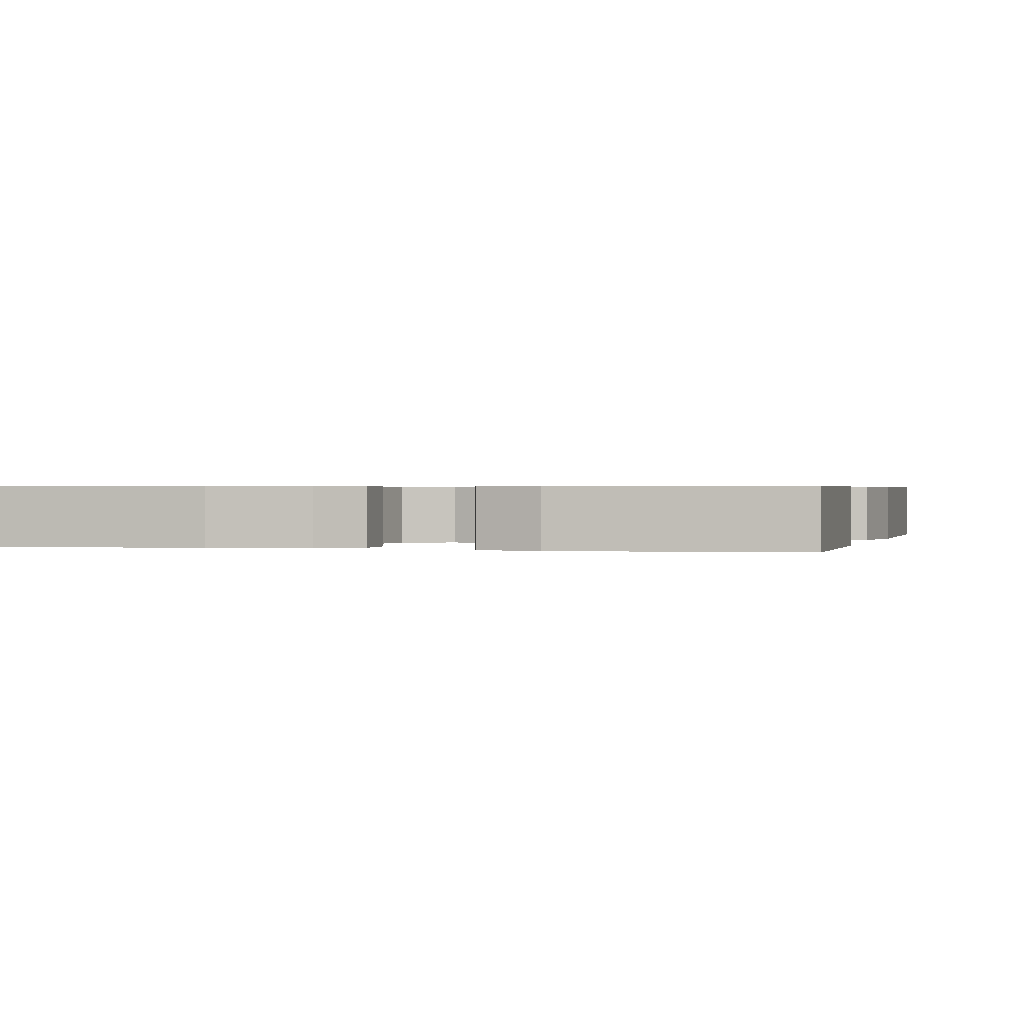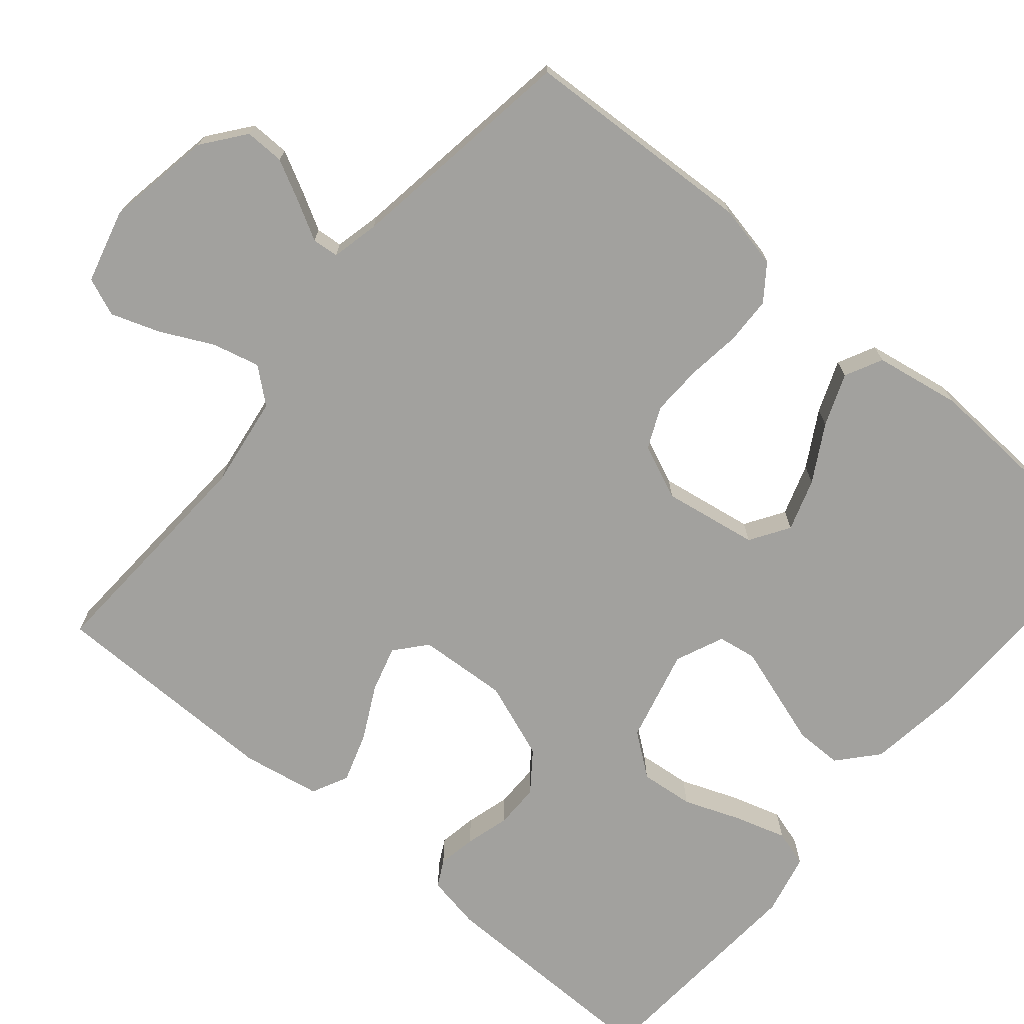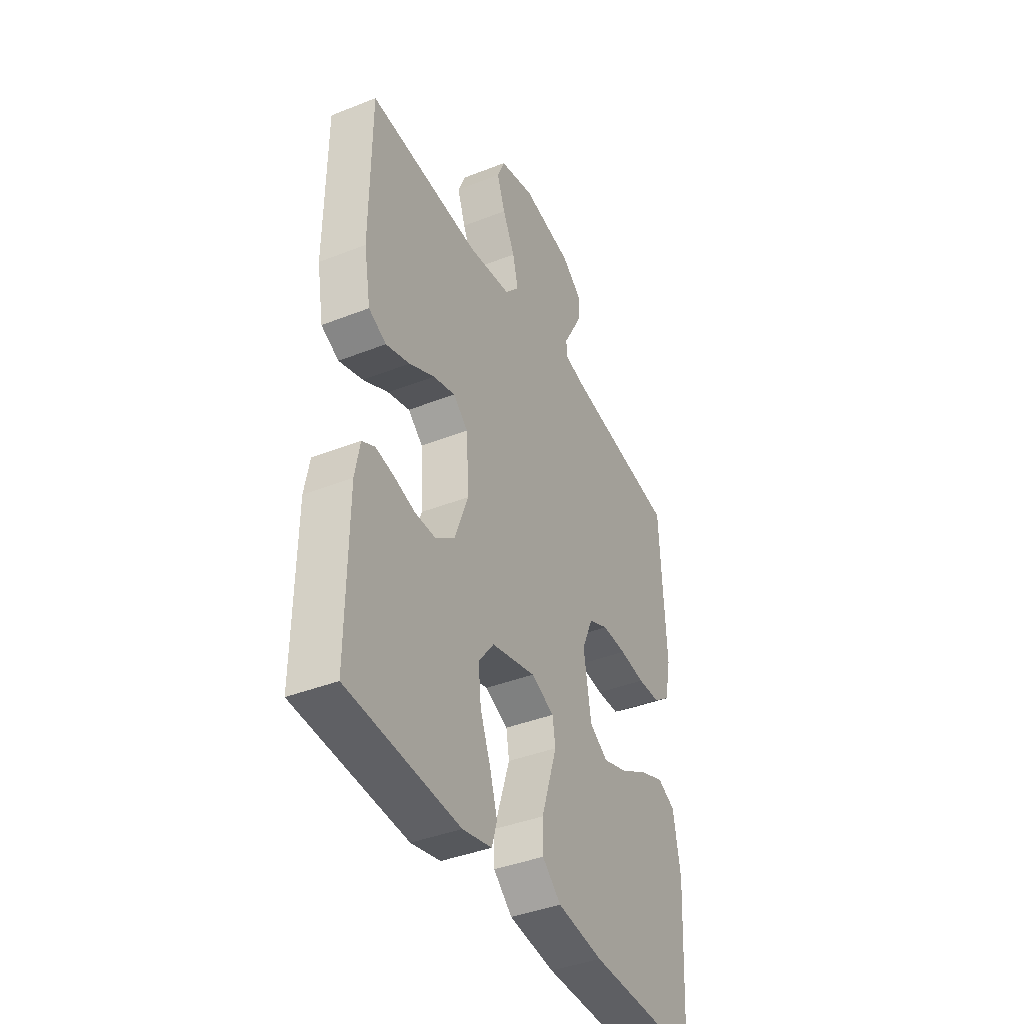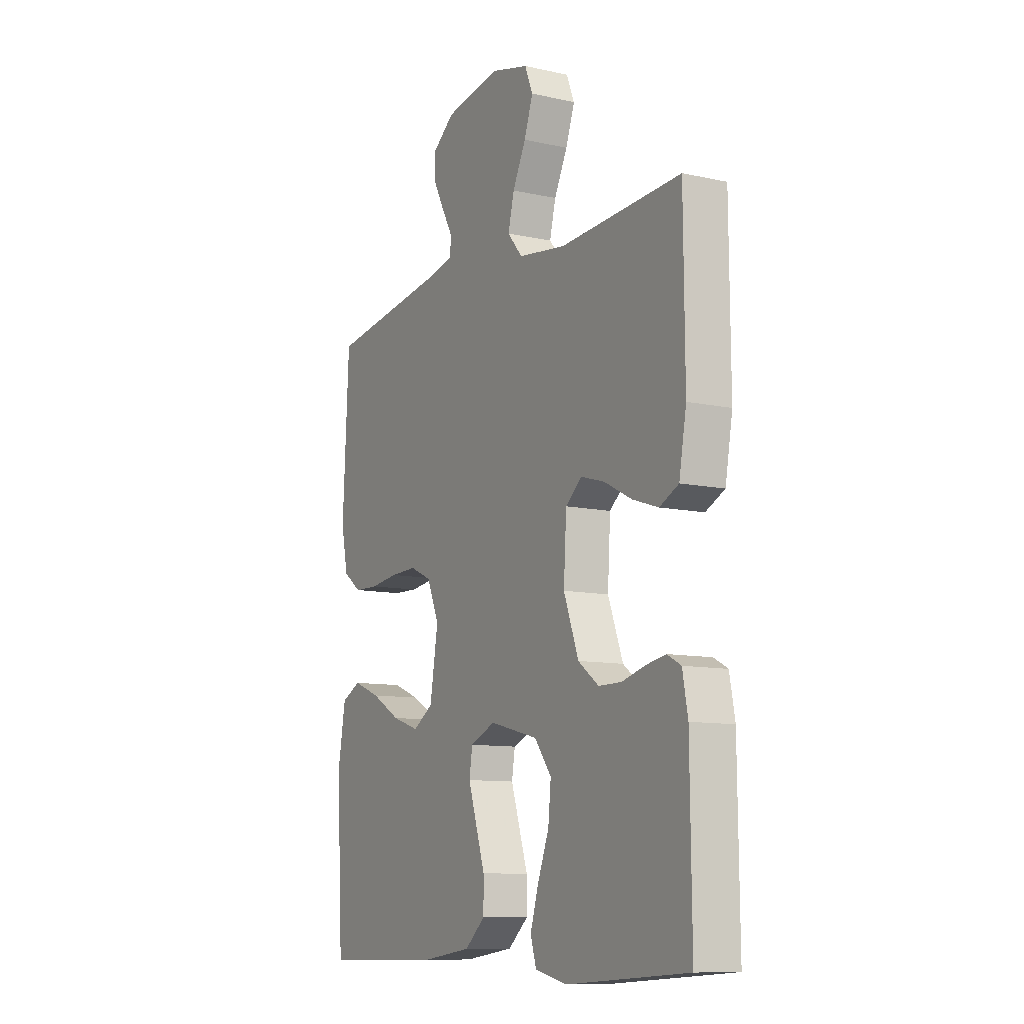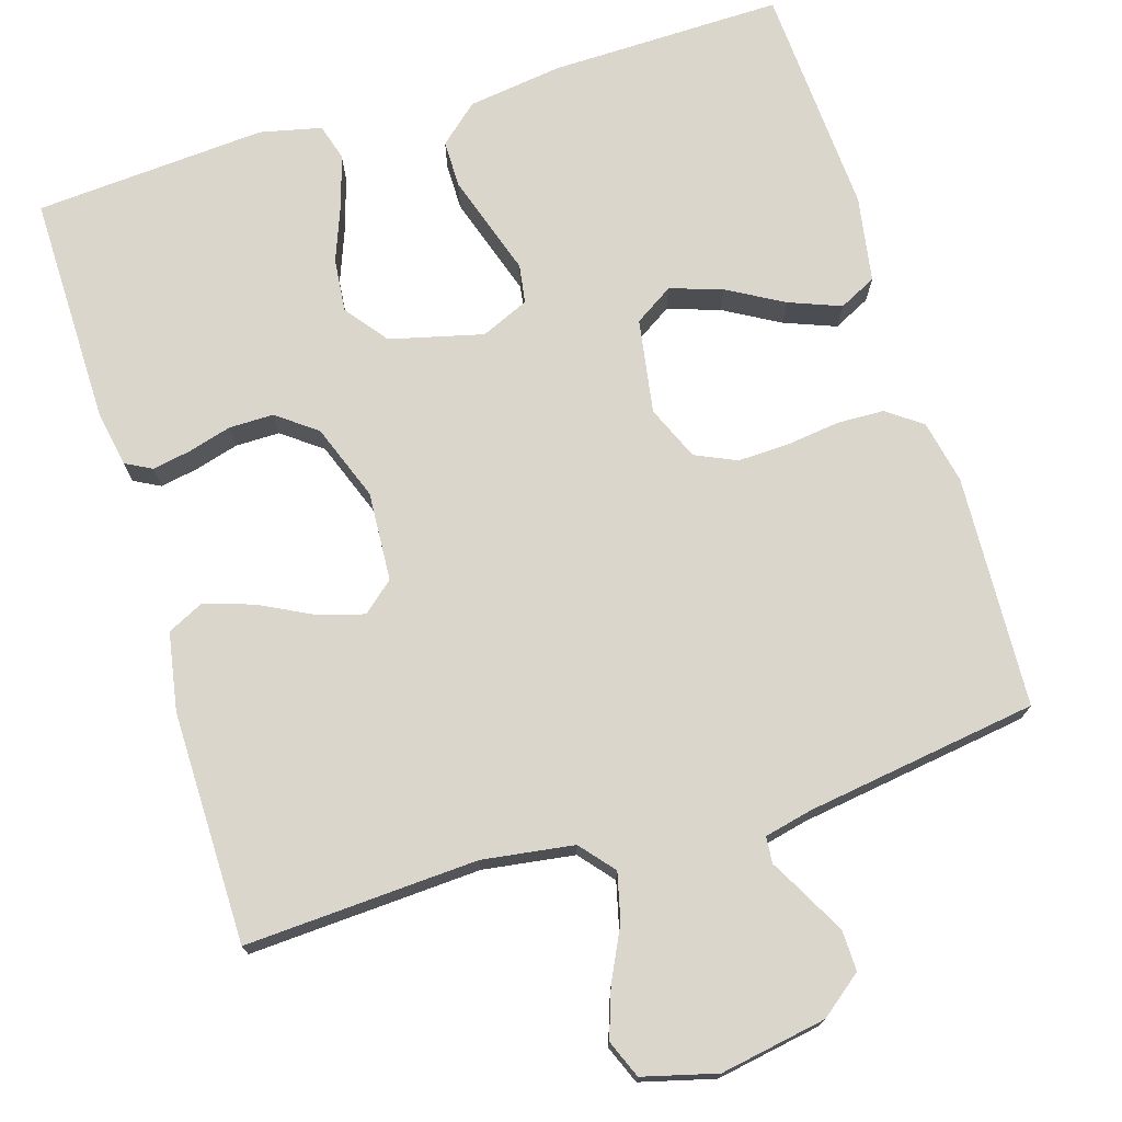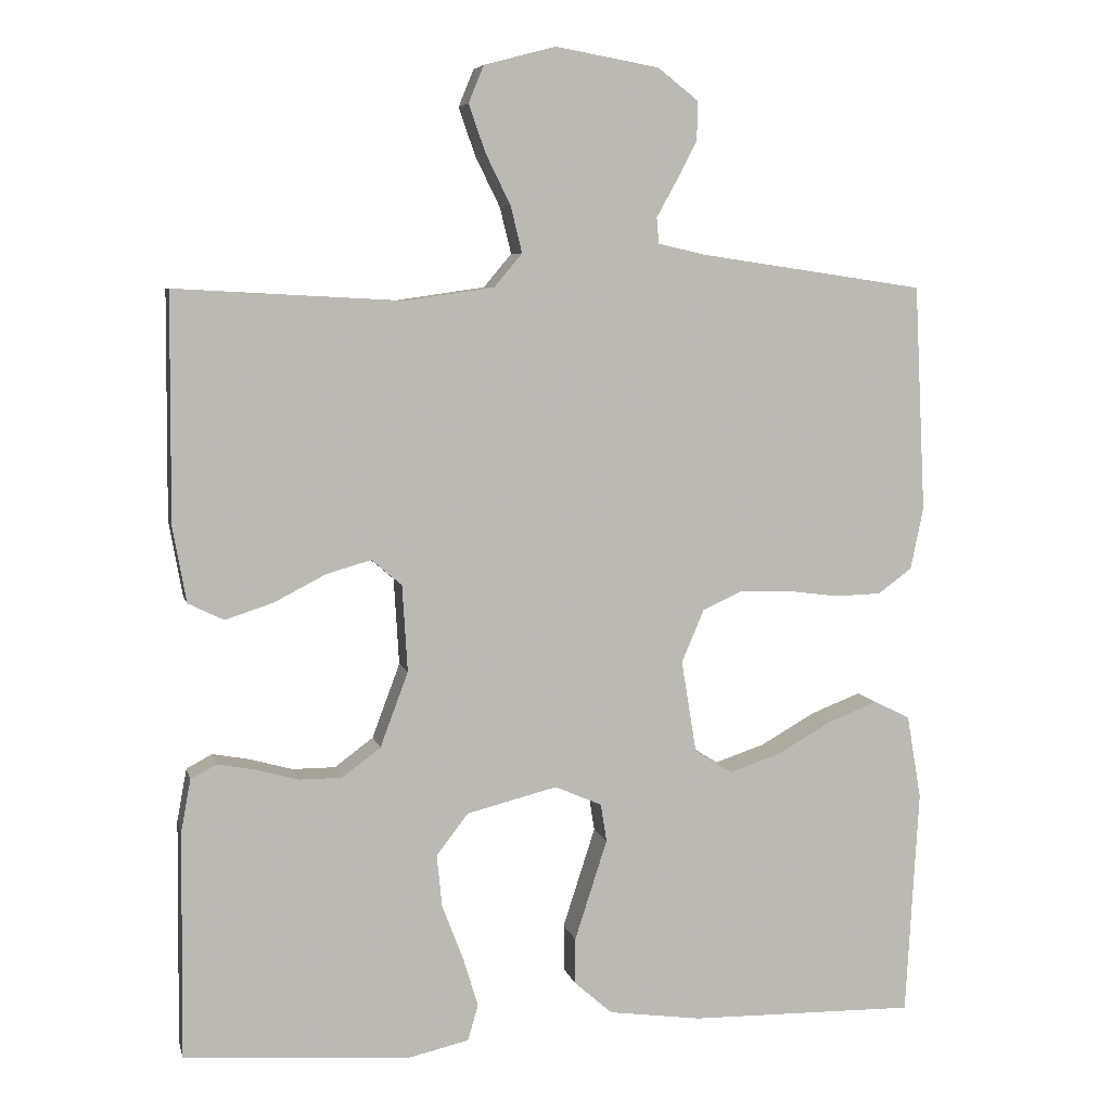
<metadata>
{"format":"obj","ext":"obj","renderer":"f3d","projection":"perspective","resolution":1024,"background":"white","views":[{"elev":0.6,"azim":-165.3,"up":"+Y"},{"elev":-72.0,"azim":49.9,"up":"+Y"},{"elev":-40.3,"azim":-64.1,"up":"+Z"},{"elev":-10.4,"azim":-119.2,"up":"+Z"},{"elev":73.5,"azim":-17.1,"up":"+Y"},{"elev":6.5,"azim":-12.8,"up":"+Z"}]}
</metadata>
<code>
v 0.5 0.07 -0.5
v 0.2 0.07 -0.495
v 0.077 0.07 -0.478
v 0.027 0.07 -0.434
v 0.027 0.07 -0.373
v 0.049 0.07 -0.305
v 0.07 0.07 -0.24
v 0.062 0.07 -0.19
v 0 0.07 -0.163
v -0.12 0.07 -0.193
v -0.162 0.07 -0.248
v -0.155 0.07 -0.317
v -0.127 0.07 -0.39
v -0.107 0.07 -0.456
v -0.121 0.07 -0.503
v -0.2 0.07 -0.521
v -0.5 0.07 -0.5
v -0.497 0.07 -0.2
v -0.484 0.07 -0.13
v -0.45 0.07 -0.112
v -0.401 0.07 -0.121
v -0.344 0.07 -0.137
v -0.287 0.07 -0.137
v -0.236 0.07 -0.099
v -0.199 0.07 0
v -0.206 0.07 0.115
v -0.246 0.07 0.149
v -0.305 0.07 0.132
v -0.373 0.07 0.097
v -0.437 0.07 0.076
v -0.484 0.07 0.099
v -0.502 0.07 0.2
v -0.5 0.07 0.5
v -0.2 0.07 0.484
v -0.082 0.07 0.501
v -0.045 0.07 0.545
v -0.06 0.07 0.606
v -0.093 0.07 0.673
v -0.115 0.07 0.736
v -0.095 0.07 0.785
v 0 0.07 0.81
v 0.137 0.07 0.786
v 0.191 0.07 0.744
v 0.19 0.07 0.693
v 0.162 0.07 0.639
v 0.136 0.07 0.592
v 0.139 0.07 0.558
v 0.2 0.07 0.544
v 0.5 0.07 0.5
v 0.515 0.07 0.2
v 0.498 0.07 0.118
v 0.453 0.07 0.085
v 0.392 0.07 0.083
v 0.323 0.07 0.092
v 0.257 0.07 0.094
v 0.204 0.07 0.07
v 0.174 0.07 0
v 0.194 0.07 -0.122
v 0.244 0.07 -0.154
v 0.311 0.07 -0.132
v 0.383 0.07 -0.091
v 0.45 0.07 -0.065
v 0.498 0.07 -0.089
v 0.517 0.07 -0.2
v 0.5 0 -0.5
v 0.2 0 -0.495
v 0.077 0 -0.478
v 0.027 0 -0.434
v 0.027 0 -0.373
v 0.049 0 -0.305
v 0.07 0 -0.24
v 0.062 0 -0.19
v 0 0 -0.163
v -0.12 0 -0.193
v -0.162 0 -0.248
v -0.155 0 -0.317
v -0.127 0 -0.39
v -0.107 0 -0.456
v -0.121 0 -0.503
v -0.2 0 -0.521
v -0.5 0 -0.5
v -0.497 0 -0.2
v -0.484 0 -0.13
v -0.45 0 -0.112
v -0.401 0 -0.121
v -0.344 0 -0.137
v -0.287 0 -0.137
v -0.236 0 -0.099
v -0.199 0 0
v -0.206 0 0.115
v -0.246 0 0.149
v -0.305 0 0.132
v -0.373 0 0.097
v -0.437 0 0.076
v -0.484 0 0.099
v -0.502 0 0.2
v -0.5 0 0.5
v -0.2 0 0.484
v -0.082 0 0.501
v -0.045 0 0.545
v -0.06 0 0.606
v -0.093 0 0.673
v -0.115 0 0.736
v -0.095 0 0.785
v 0 0 0.81
v 0.137 0 0.786
v 0.191 0 0.744
v 0.19 0 0.693
v 0.162 0 0.639
v 0.136 0 0.592
v 0.139 0 0.558
v 0.2 0 0.544
v 0.5 0 0.5
v 0.515 0 0.2
v 0.498 0 0.118
v 0.453 0 0.085
v 0.392 0 0.083
v 0.323 0 0.092
v 0.257 0 0.094
v 0.204 0 0.07
v 0.174 0 0
v 0.194 0 -0.122
v 0.244 0 -0.154
v 0.311 0 -0.132
v 0.383 0 -0.091
v 0.45 0 -0.065
v 0.498 0 -0.089
v 0.517 0 -0.2
f 60 61 62 63
f 59 60 63 64
f 51 52 53 54
f 51 54 55
f 48 49 50 51
f 47 48 51 55
f 43 44 45 46
f 41 42 43 46
f 41 46 47
f 37 38 39 40
f 36 37 40 41
f 31 32 33 34
f 31 34 35
f 28 29 30 31
f 27 28 31 35
f 26 27 35 36
f 19 20 21 22
f 17 18 19 22
f 17 22 23
f 16 17 23 24
f 12 13 14 15
f 12 15 16 24
f 3 4 5 6
f 3 6 7
f 2 3 7
f 59 64 1 2
f 58 59 2 7
f 57 58 7 8
f 56 57 8 9
f 41 47 55 56
f 36 41 56 9
f 25 26 36 9
f 11 12 24 25
f 10 11 25
f 9 10 25
f 127 126 125 124
f 128 127 124 123
f 118 117 116 115
f 119 118 115
f 115 114 113 112
f 119 115 112 111
f 110 109 108 107
f 110 107 106 105
f 111 110 105
f 104 103 102 101
f 105 104 101 100
f 98 97 96 95
f 99 98 95
f 95 94 93 92
f 99 95 92 91
f 100 99 91 90
f 86 85 84 83
f 86 83 82 81
f 87 86 81
f 88 87 81 80
f 79 78 77 76
f 88 80 79 76
f 70 69 68 67
f 71 70 67
f 71 67 66
f 66 65 128 123
f 71 66 123 122
f 72 71 122 121
f 73 72 121 120
f 120 119 111 105
f 73 120 105 100
f 73 100 90 89
f 89 88 76 75
f 89 75 74
f 89 74 73
f 1 65 66 2
f 2 66 67 3
f 3 67 68 4
f 4 68 69 5
f 5 69 70 6
f 6 70 71 7
f 7 71 72 8
f 8 72 73 9
f 9 73 74 10
f 10 74 75 11
f 11 75 76 12
f 12 76 77 13
f 13 77 78 14
f 14 78 79 15
f 15 79 80 16
f 16 80 81 17
f 17 81 82 18
f 18 82 83 19
f 19 83 84 20
f 20 84 85 21
f 21 85 86 22
f 22 86 87 23
f 23 87 88 24
f 24 88 89 25
f 25 89 90 26
f 26 90 91 27
f 27 91 92 28
f 28 92 93 29
f 29 93 94 30
f 30 94 95 31
f 31 95 96 32
f 32 96 97 33
f 33 97 98 34
f 34 98 99 35
f 35 99 100 36
f 36 100 101 37
f 37 101 102 38
f 38 102 103 39
f 39 103 104 40
f 40 104 105 41
f 41 105 106 42
f 42 106 107 43
f 43 107 108 44
f 44 108 109 45
f 45 109 110 46
f 46 110 111 47
f 47 111 112 48
f 48 112 113 49
f 49 113 114 50
f 50 114 115 51
f 51 115 116 52
f 52 116 117 53
f 53 117 118 54
f 54 118 119 55
f 55 119 120 56
f 56 120 121 57
f 57 121 122 58
f 58 122 123 59
f 59 123 124 60
f 60 124 125 61
f 61 125 126 62
f 62 126 127 63
f 63 127 128 64
f 64 128 65 1

</code>
